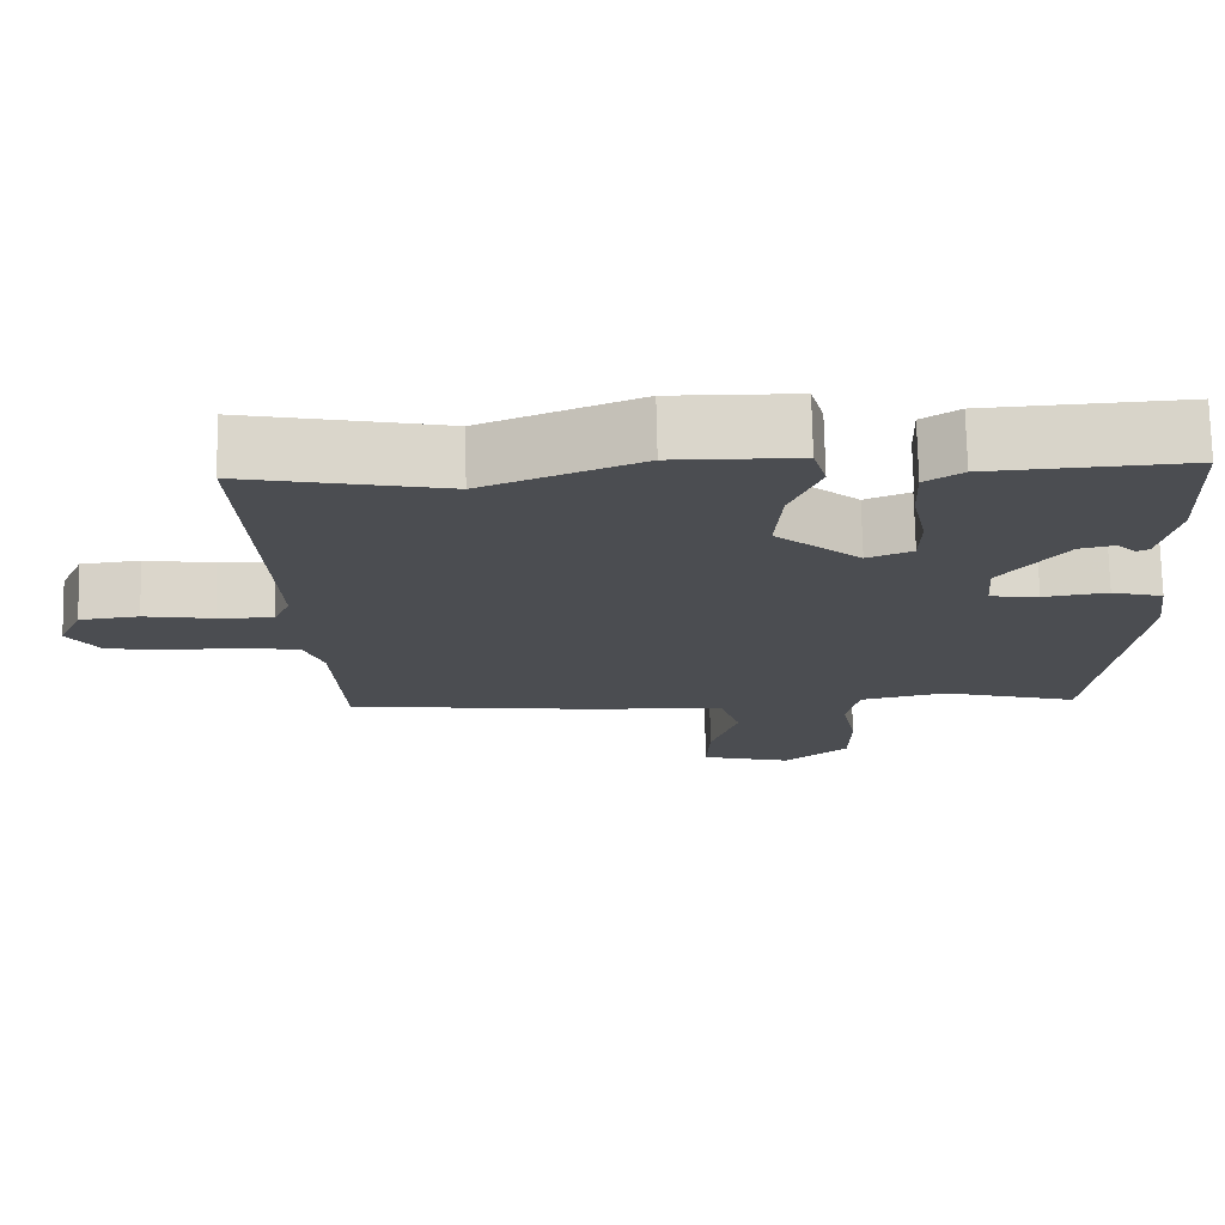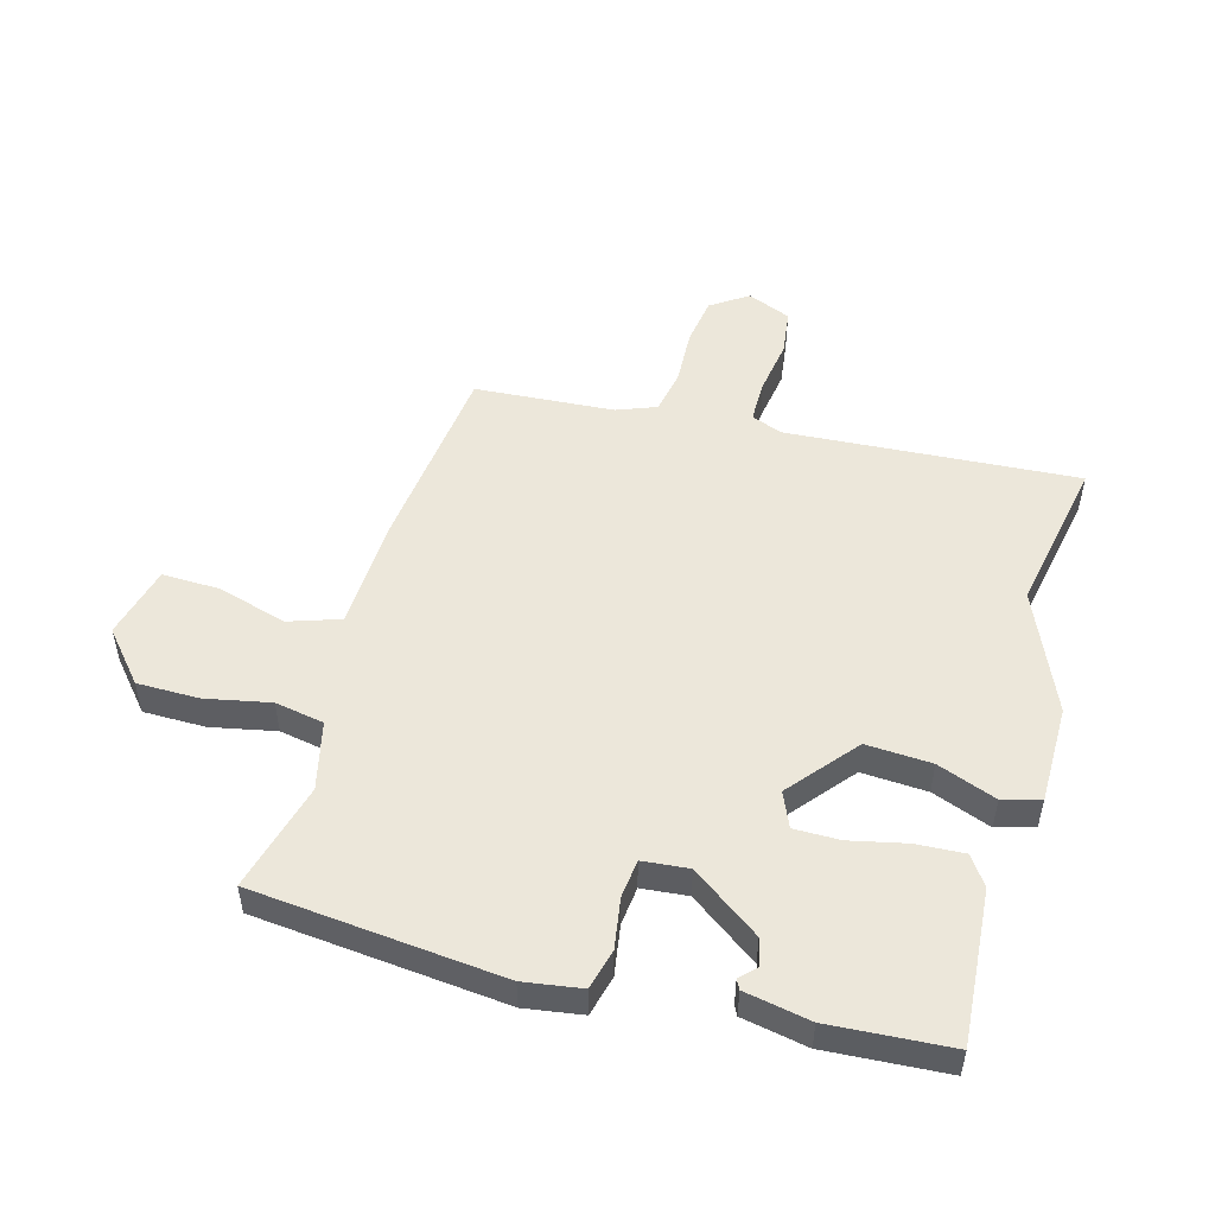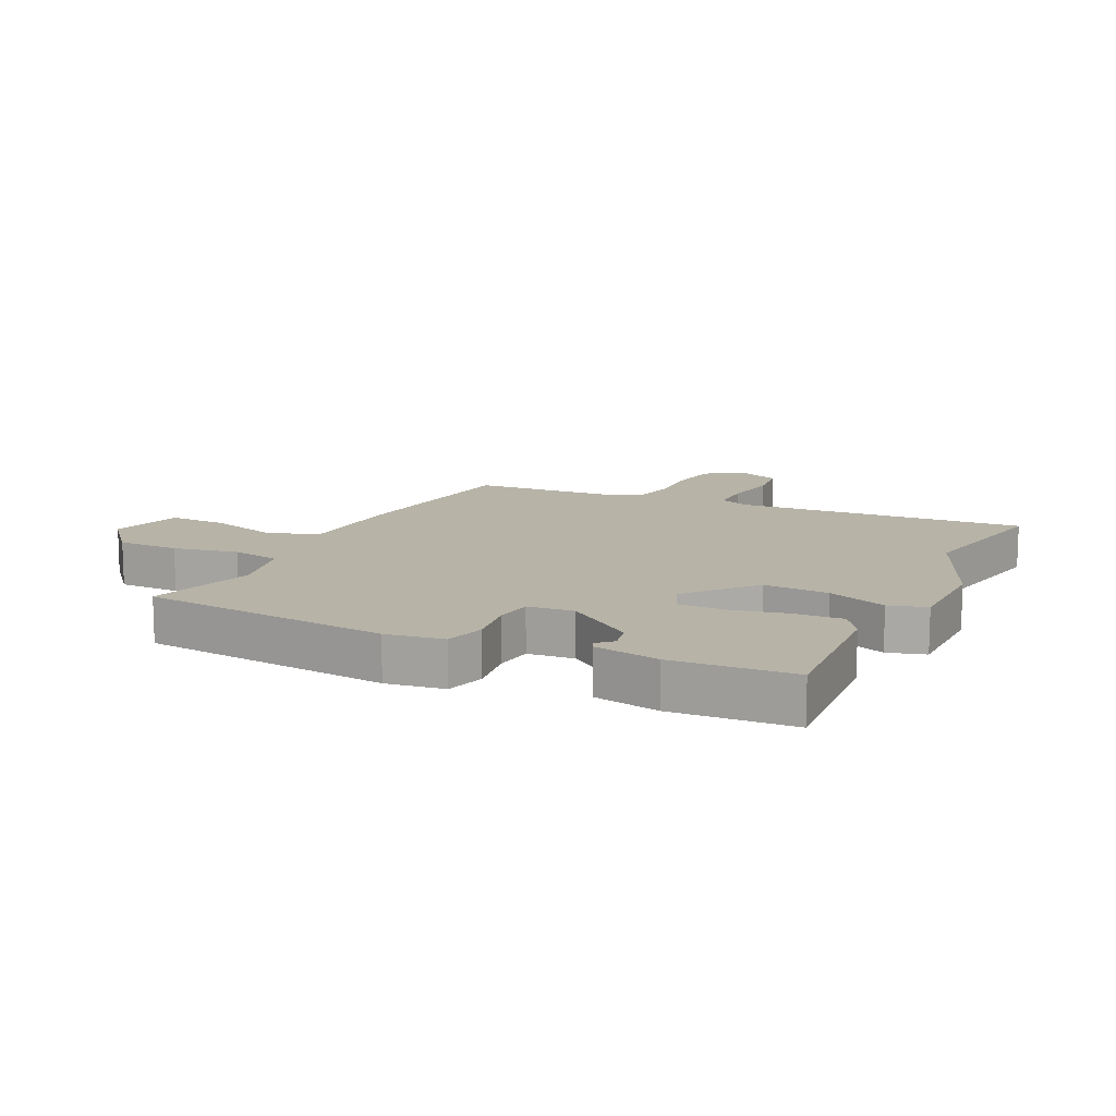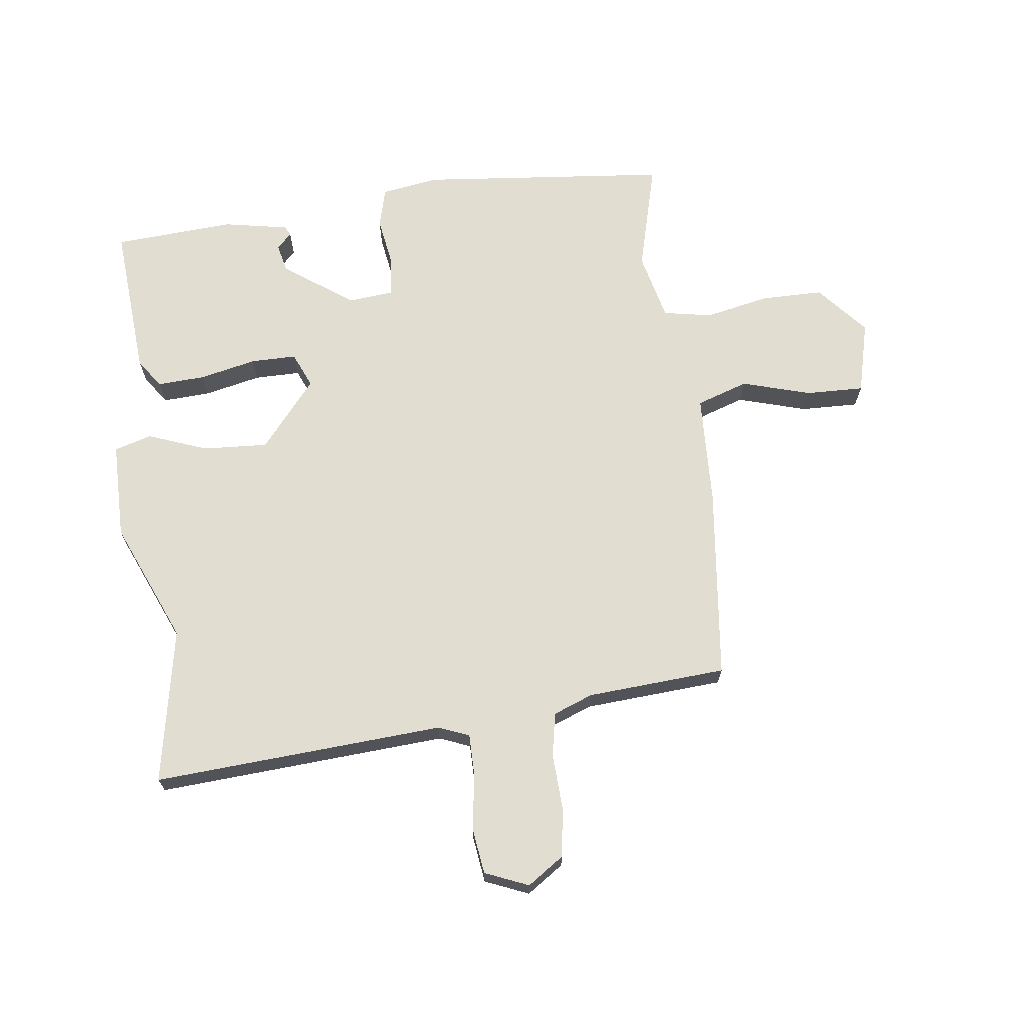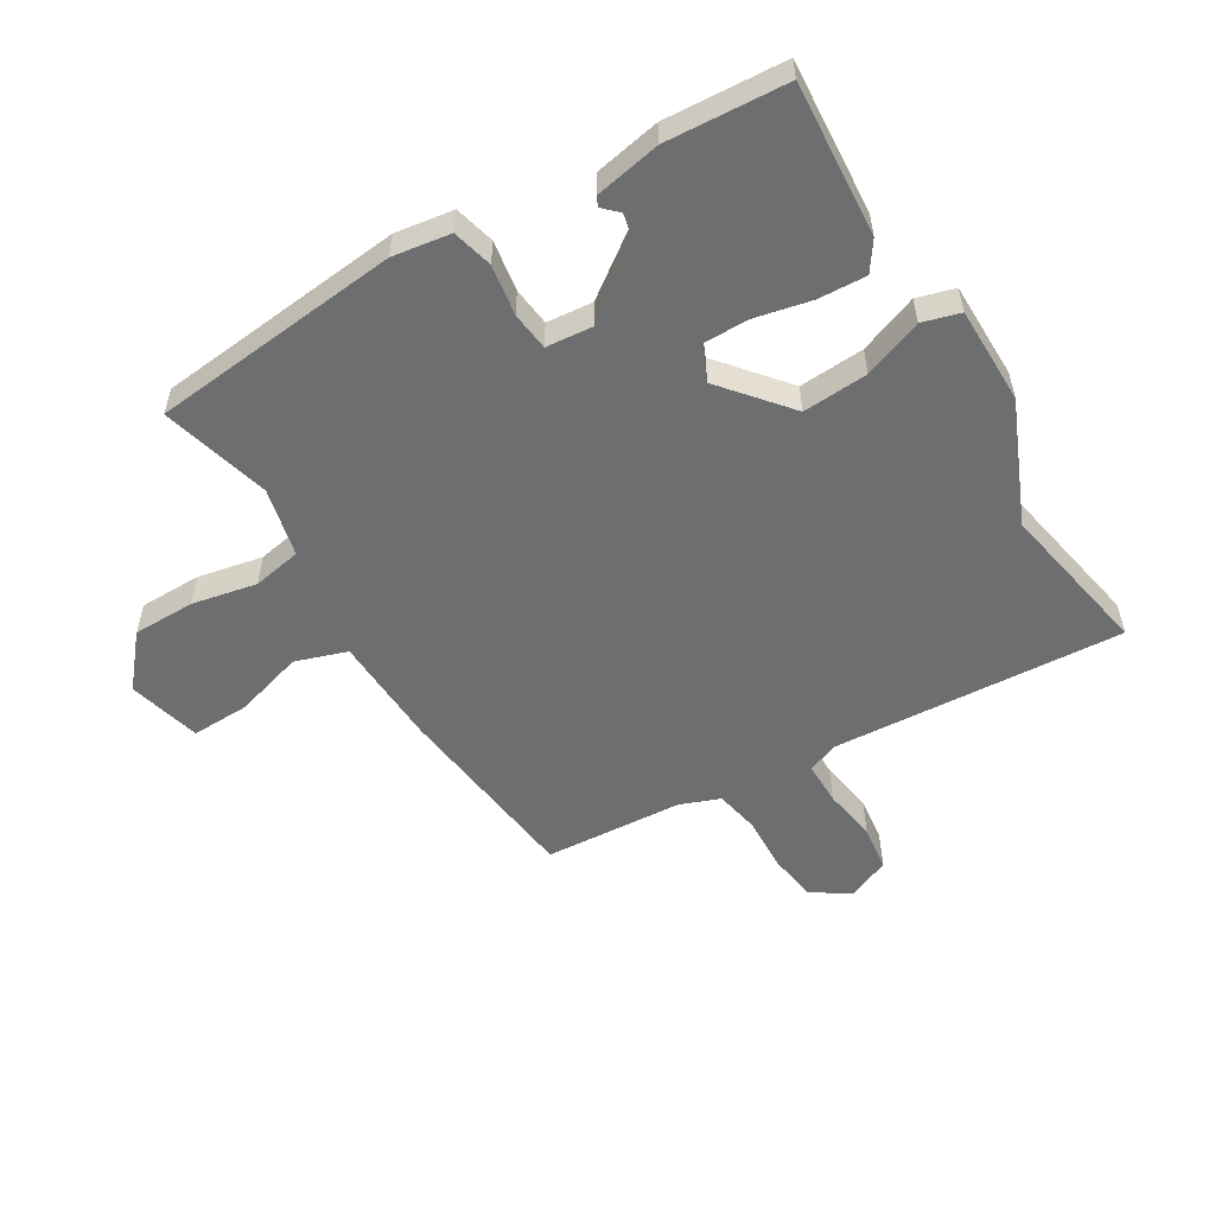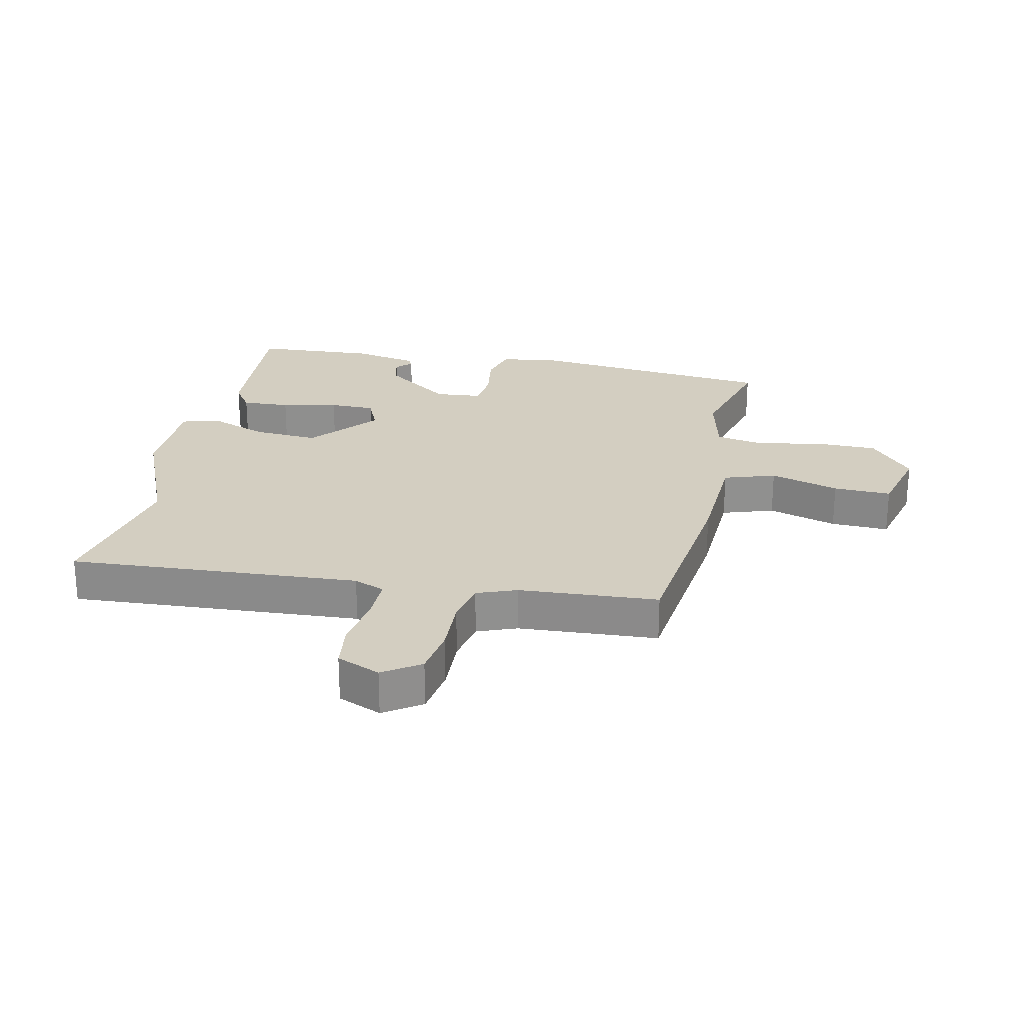
<metadata>
{"format":"obj","ext":"obj","renderer":"f3d","projection":"perspective","resolution":1024,"background":"white","views":[{"elev":74.1,"azim":178.8,"up":"+Z"},{"elev":51.1,"azim":-75.3,"up":"+Y"},{"elev":12.6,"azim":-64.7,"up":"+Y"},{"elev":68.5,"azim":81.9,"up":"+Y"},{"elev":-54.2,"azim":-59.7,"up":"+Y"},{"elev":24.9,"azim":101.5,"up":"+Y"}]}
</metadata>
<code>
v 0.305 0.07 0.46
v 0.56 0.07 0.512
v 0.536 0.07 0.034
v 0.557 0.07 -0.016
v 0.628 0.07 -0.015
v 0.717 0.07 0
v 0.793 0.07 -0.009
v 0.824 0.07 -0.08
v 0.784 0.07 -0.141
v 0.704 0.07 -0.154
v 0.612 0.07 -0.151
v 0.54 0.07 -0.166
v 0.516 0.07 -0.231
v 0.504 0.07 -0.46
v 0.186 0.07 -0.501
v 0.003 0.07 -0.511
v -0.024 0.07 -0.596
v 0.011 0.07 -0.709
v 0.015 0.07 -0.804
v -0.104 0.07 -0.836
v -0.187 0.07 -0.767
v -0.189 0.07 -0.665
v -0.169 0.07 -0.559
v -0.185 0.07 -0.479
v -0.298 0.07 -0.454
v -0.476 0.07 -0.504
v -0.523 0.07 -0.095
v -0.51 0.07 0
v -0.444 0.07 0.018
v -0.361 0.07 0.006
v -0.298 0.07 0.014
v -0.292 0.07 0.09
v -0.375 0.07 0.201
v -0.421 0.07 0.211
v -0.445 0.07 0.186
v -0.461 0.07 0.194
v -0.483 0.07 0.301
v -0.473 0.07 0.499
v -0.22 0.07 0.484
v -0.172 0.07 0.452
v -0.175 0.07 0.373
v -0.194 0.07 0.28
v -0.193 0.07 0.205
v -0.135 0.07 0.181
v -0.026 0.07 0.274
v -0.034 0.07 0.381
v -0.072 0.07 0.477
v -0.055 0.07 0.539
v 0.105 0.07 0.542
v 0.305 0 0.46
v 0.56 0 0.512
v 0.536 0 0.034
v 0.557 0 -0.016
v 0.628 0 -0.015
v 0.717 0 0
v 0.793 0 -0.009
v 0.824 0 -0.08
v 0.784 0 -0.141
v 0.704 0 -0.154
v 0.612 0 -0.151
v 0.54 0 -0.166
v 0.516 0 -0.231
v 0.504 0 -0.46
v 0.186 0 -0.501
v 0.003 0 -0.511
v -0.024 0 -0.596
v 0.011 0 -0.709
v 0.015 0 -0.804
v -0.104 0 -0.836
v -0.187 0 -0.767
v -0.189 0 -0.665
v -0.169 0 -0.559
v -0.185 0 -0.479
v -0.298 0 -0.454
v -0.476 0 -0.504
v -0.523 0 -0.095
v -0.51 0 0
v -0.444 0 0.018
v -0.361 0 0.006
v -0.298 0 0.014
v -0.292 0 0.09
v -0.375 0 0.201
v -0.421 0 0.211
v -0.445 0 0.186
v -0.461 0 0.194
v -0.483 0 0.301
v -0.473 0 0.499
v -0.22 0 0.484
v -0.172 0 0.452
v -0.175 0 0.373
v -0.194 0 0.28
v -0.193 0 0.205
v -0.135 0 0.181
v -0.026 0 0.274
v -0.034 0 0.381
v -0.072 0 0.477
v -0.055 0 0.539
v 0.105 0 0.542
f 48 49 1
f 47 48 1
f 46 47 1
f 1 2 3
f 46 1 3
f 45 46 3
f 44 45 3 4
f 40 41 42
f 39 40 42
f 38 39 42
f 37 38 42
f 37 42 43
f 34 35 36 37
f 37 43 44
f 34 37 44
f 33 34 44
f 28 29 30
f 27 28 30
f 26 27 30
f 25 26 30
f 24 25 30 31
f 21 22 23
f 20 21 23
f 19 20 23
f 18 19 23
f 17 18 23
f 16 17 23 24
f 24 31 32
f 16 24 32
f 15 16 32
f 14 15 32
f 13 14 32
f 9 10 11
f 8 9 11
f 7 8 11
f 6 7 11
f 5 6 11
f 4 5 11 12
f 32 33 44
f 13 32 44
f 12 13 44
f 4 12 44
f 50 98 97
f 50 97 96
f 50 96 95
f 52 51 50
f 52 50 95
f 52 95 94
f 53 52 94 93
f 91 90 89
f 91 89 88
f 91 88 87
f 91 87 86
f 92 91 86
f 86 85 84 83
f 93 92 86
f 93 86 83
f 93 83 82
f 79 78 77
f 79 77 76
f 79 76 75
f 79 75 74
f 80 79 74 73
f 72 71 70
f 72 70 69
f 72 69 68
f 72 68 67
f 72 67 66
f 73 72 66 65
f 81 80 73
f 81 73 65
f 81 65 64
f 81 64 63
f 81 63 62
f 60 59 58
f 60 58 57
f 60 57 56
f 60 56 55
f 60 55 54
f 61 60 54 53
f 93 82 81
f 93 81 62
f 93 62 61
f 93 61 53
f 1 50 51 2
f 2 51 52 3
f 3 52 53 4
f 4 53 54 5
f 5 54 55 6
f 6 55 56 7
f 7 56 57 8
f 8 57 58 9
f 9 58 59 10
f 10 59 60 11
f 11 60 61 12
f 12 61 62 13
f 13 62 63 14
f 14 63 64 15
f 15 64 65 16
f 16 65 66 17
f 17 66 67 18
f 18 67 68 19
f 19 68 69 20
f 20 69 70 21
f 21 70 71 22
f 22 71 72 23
f 23 72 73 24
f 24 73 74 25
f 25 74 75 26
f 26 75 76 27
f 27 76 77 28
f 28 77 78 29
f 29 78 79 30
f 30 79 80 31
f 31 80 81 32
f 32 81 82 33
f 33 82 83 34
f 34 83 84 35
f 35 84 85 36
f 36 85 86 37
f 37 86 87 38
f 38 87 88 39
f 39 88 89 40
f 40 89 90 41
f 41 90 91 42
f 42 91 92 43
f 43 92 93 44
f 44 93 94 45
f 45 94 95 46
f 46 95 96 47
f 47 96 97 48
f 48 97 98 49
f 49 98 50 1

</code>
